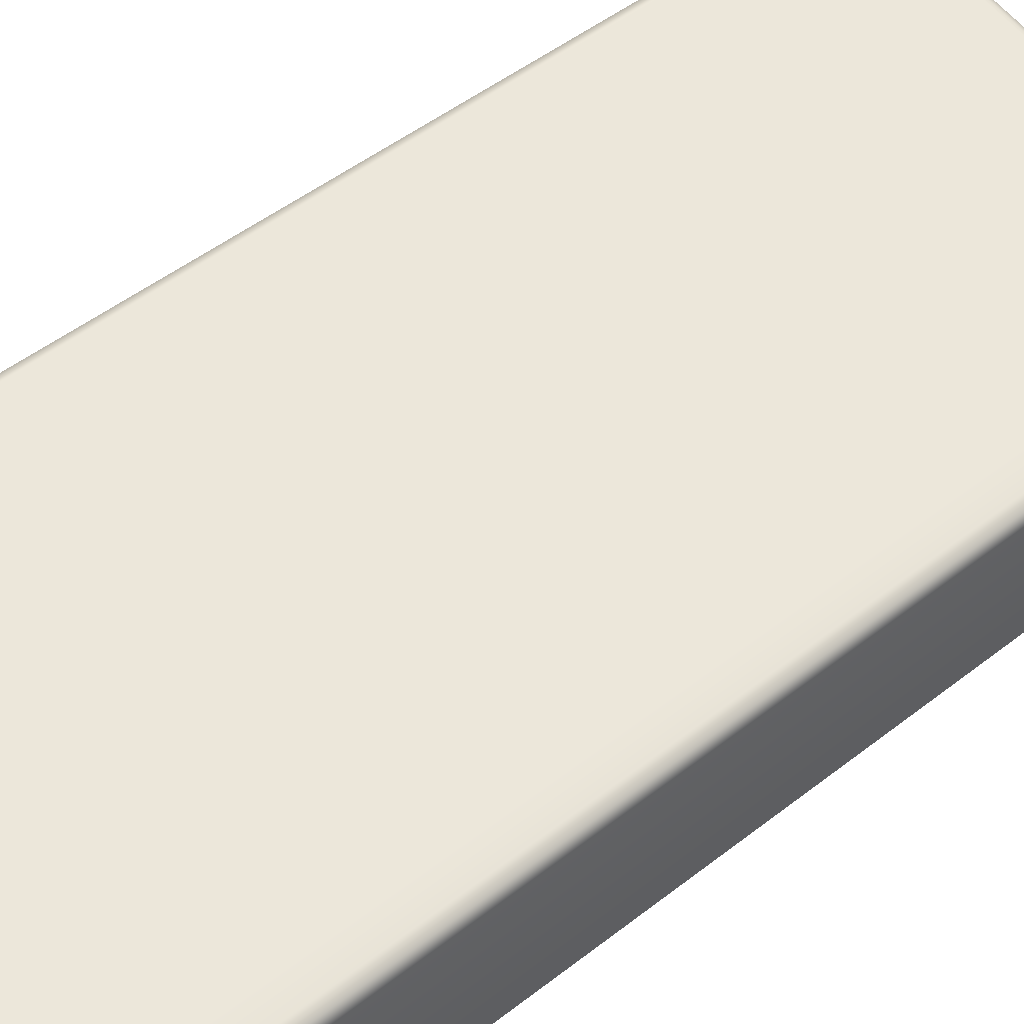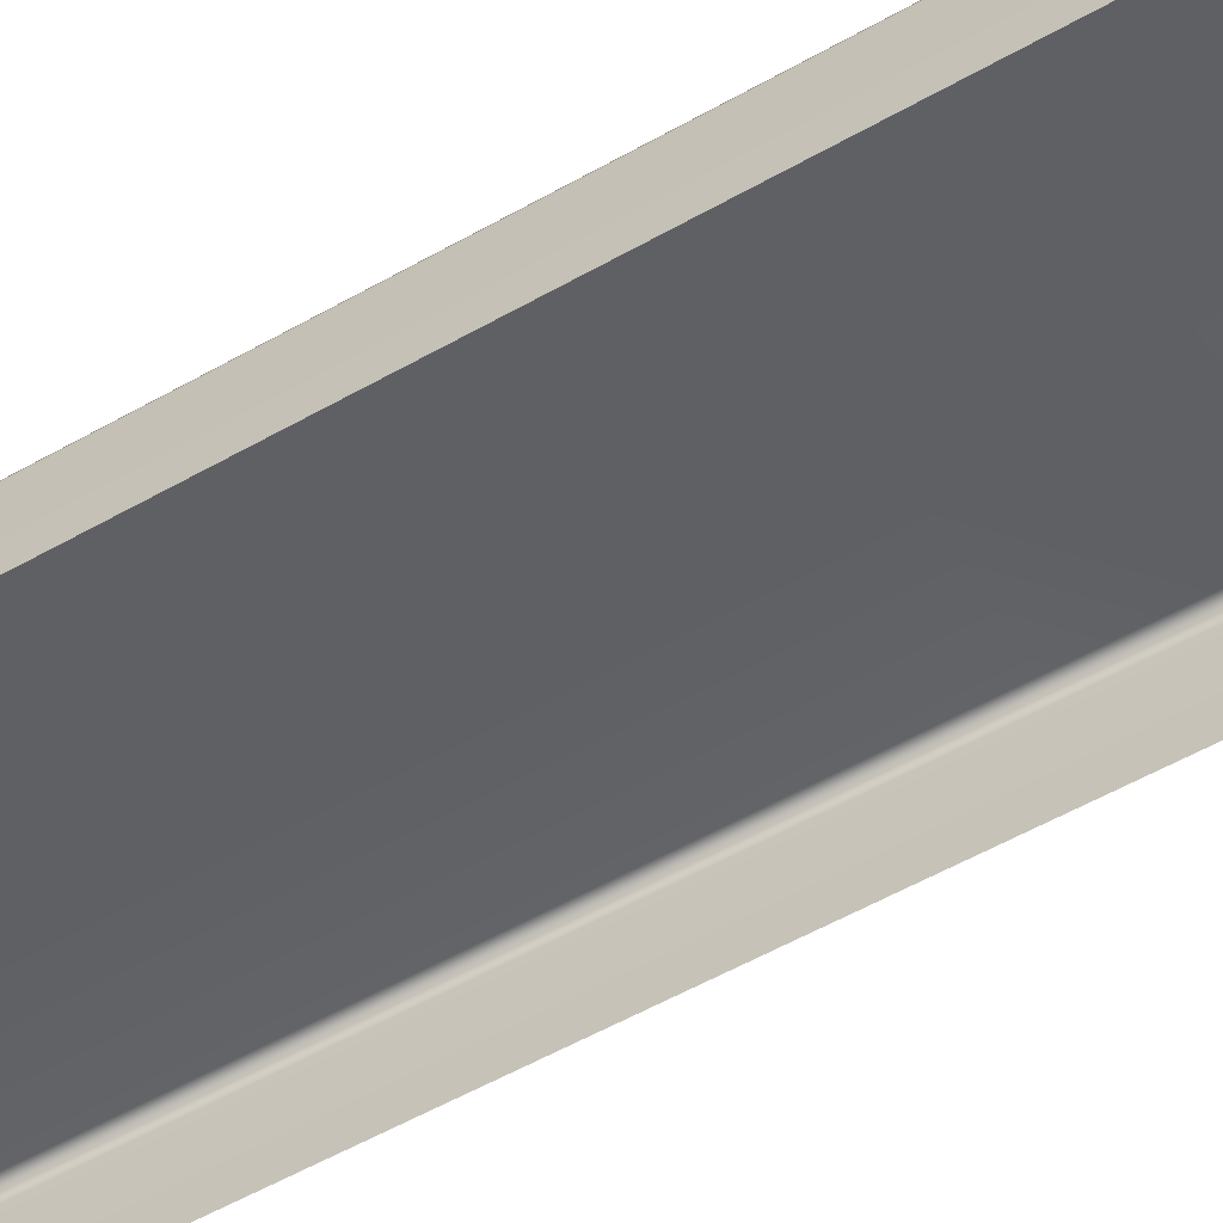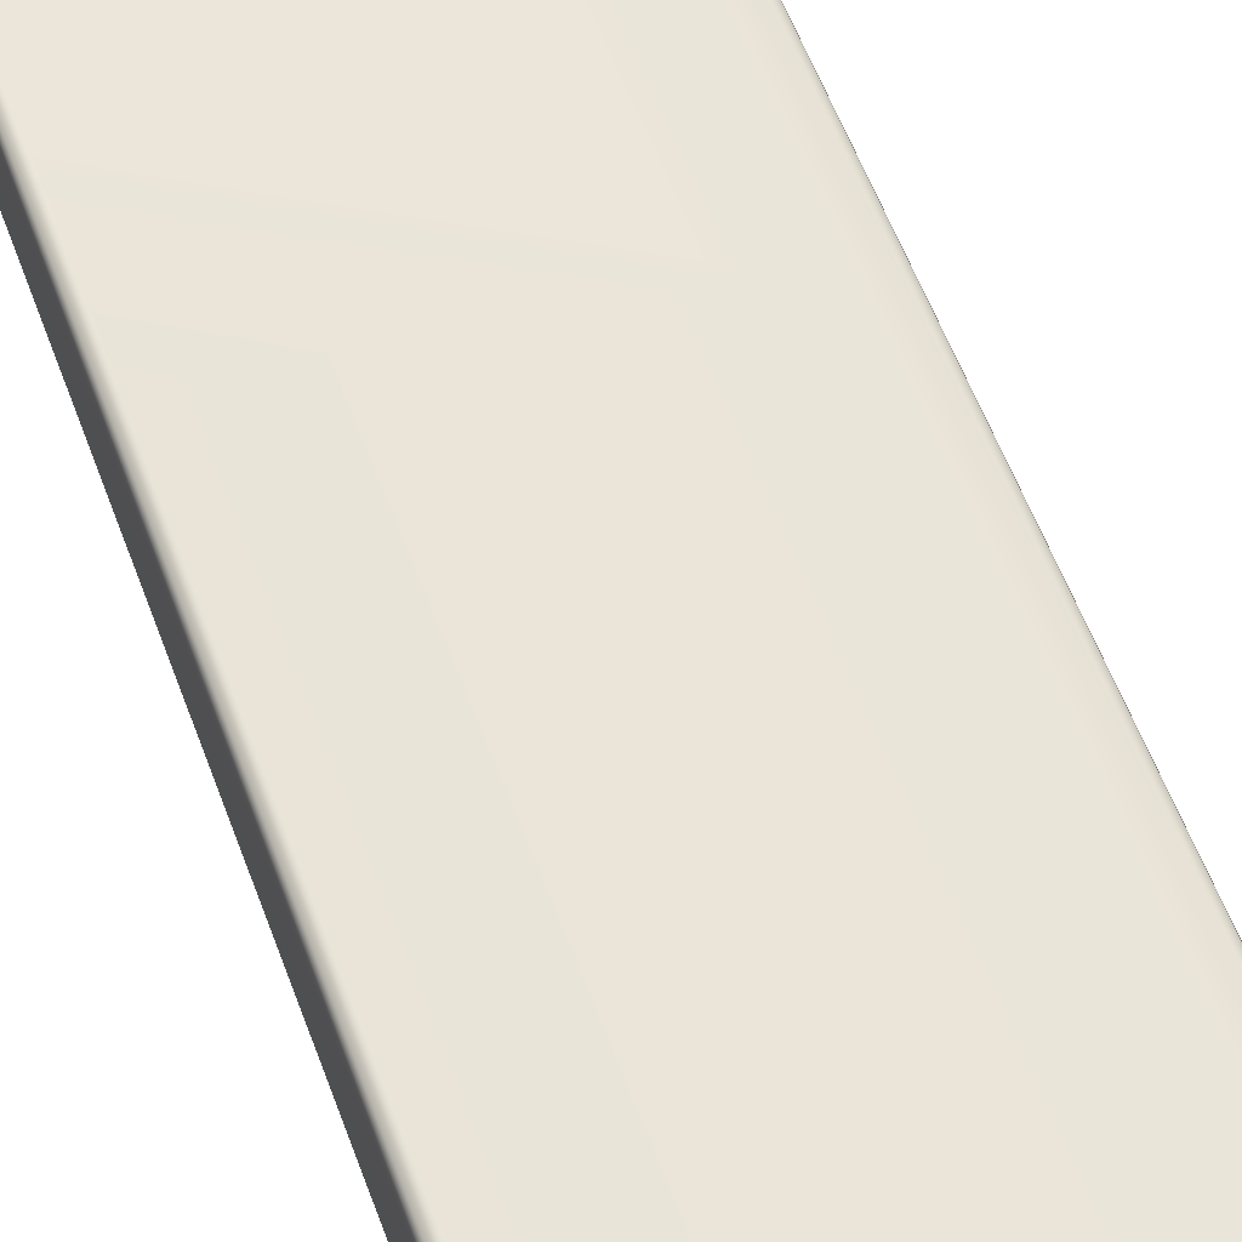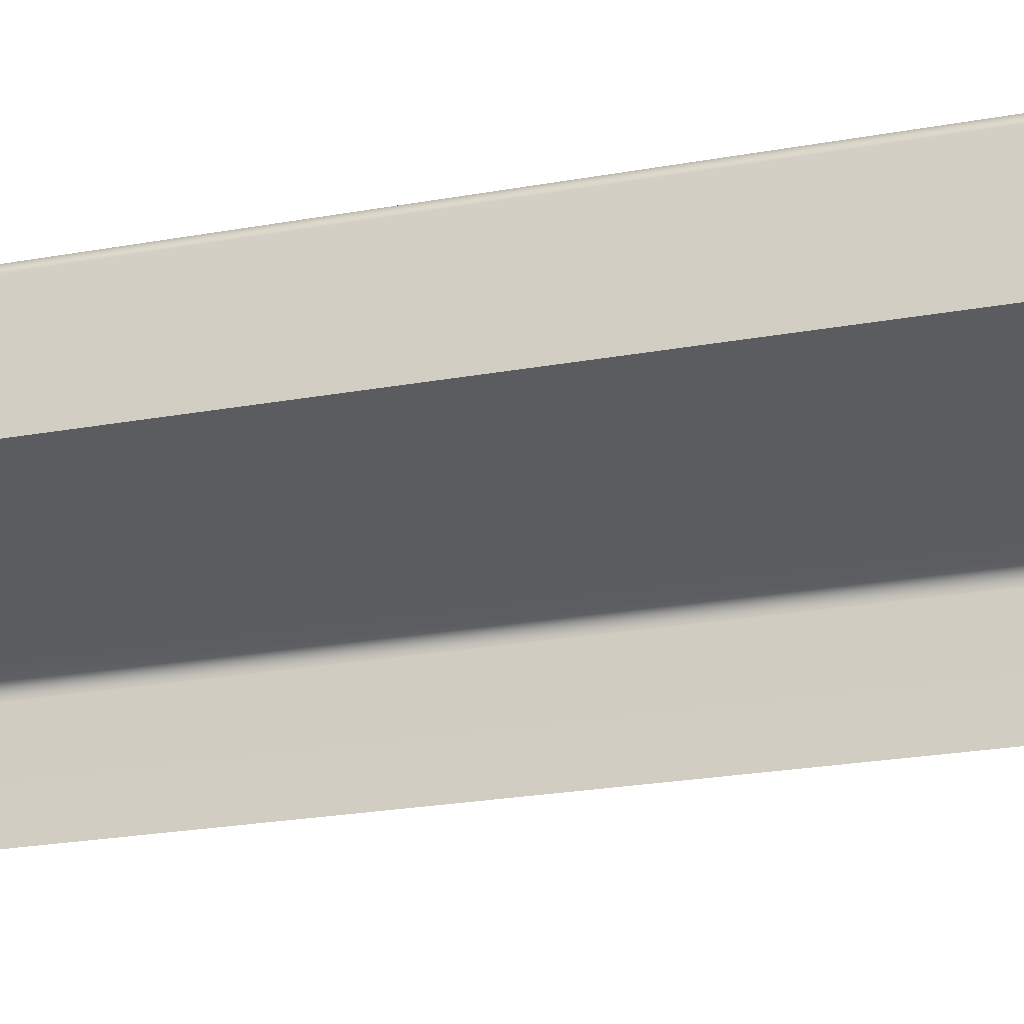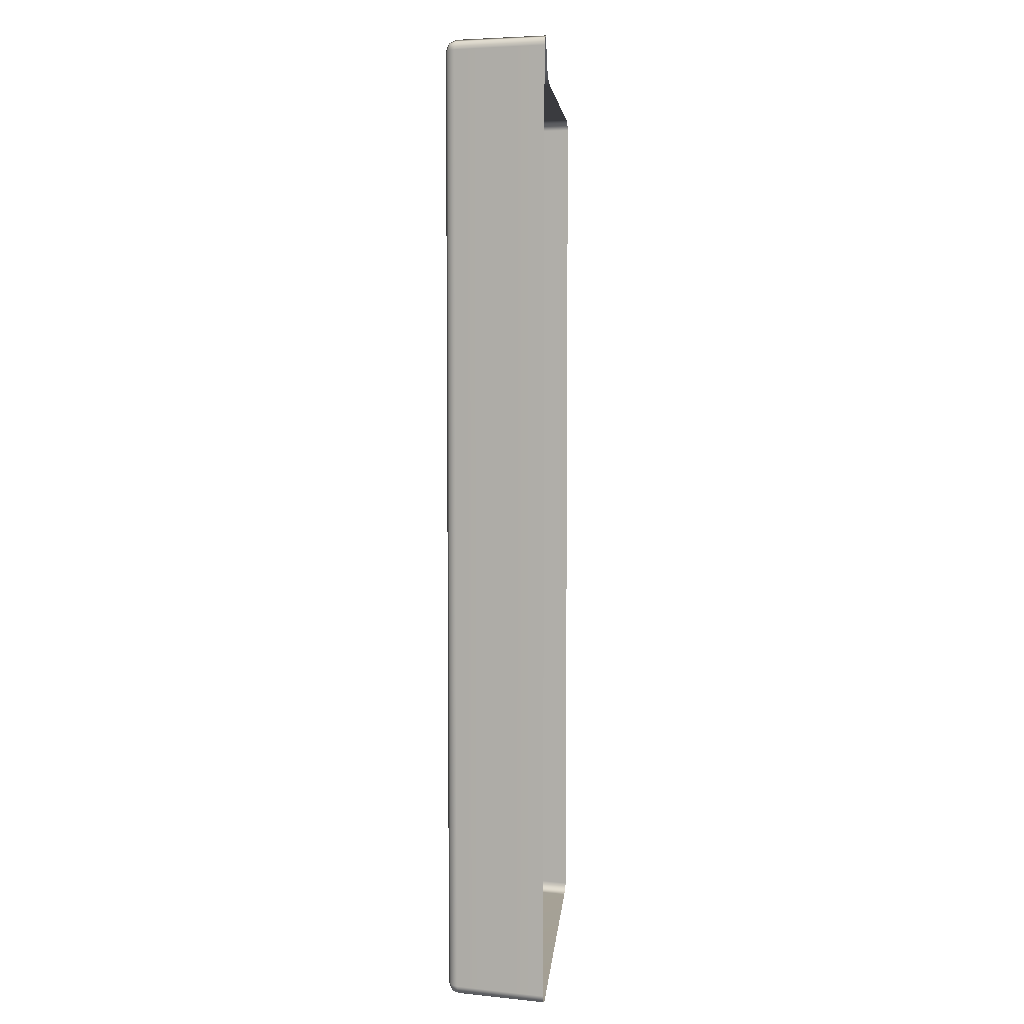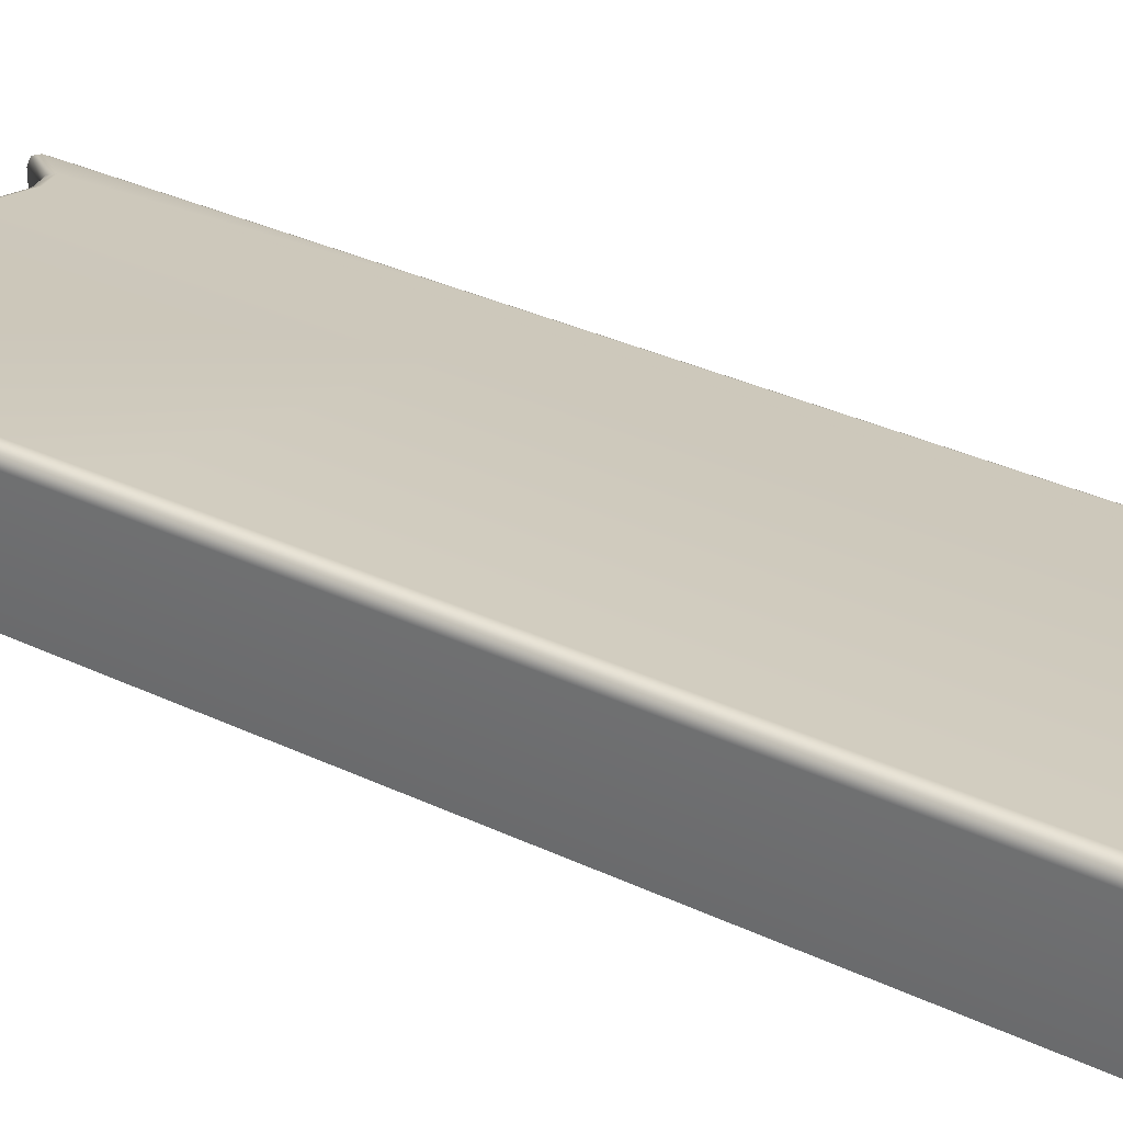
<metadata>
{"format":"obj","ext":"obj","renderer":"f3d","projection":"perspective","resolution":1024,"background":"white","views":[{"elev":46.1,"azim":-132.3,"up":"+Y"},{"elev":-59.5,"azim":-60.2,"up":"+Y"},{"elev":60.3,"azim":159.4,"up":"+Y"},{"elev":-22.6,"azim":107.7,"up":"+Y"},{"elev":5.6,"azim":-72.5,"up":"+Z"},{"elev":32.1,"azim":123.9,"up":"+Y"}]}
</metadata>
<code>
g ENV_SY02_HW_TopCorner_FloorHP01_MO
v -36.81 0.7783 8.565
v -36.74 1.594 8.537
v -36.74 0.7887 8.537
v -36.81 1.581 8.565
v -36.81 1.651 8.537
v -36.76 1.649 8.525
v -39.3 1.091 8.537
v -39.29 1.024 8.565
v -39.29 0.2209 8.565
v -39.54 1.036 8.544
v -39.54 0.9692 8.572
v -39.53 0.1661 8.572
v -39.76 0.9869 8.633
v -39.75 0.9204 8.661
v -39.75 0.1173 8.661
v -39.94 0.946 8.887
v -39.93 0.8796 8.915
v -39.93 0.07642 8.915
v -40 0.06361 8.888
v -40 0.8686 8.887
v -39.99 0.9241 8.874
v -36.82 1.68 3.184
v -36.75 1.664 0.5405
v -36.75 1.664 3.184
v -36.82 1.68 0.5405
v -39.3 1.119 3.185
v -36.81 1.651 0.4746
v -36.76 1.649 0.4868
v -39.3 1.091 0.4752
v -39.3 1.119 0.5423
v -39.54 1.064 3.187
v -39.54 1.036 0.4752
v -39.54 1.063 0.5429
v -39.76 1.014 3.217
v -39.76 0.9869 0.4752
v -39.76 1.014 0.5429
v -39.94 0.9735 3.302
v -39.94 0.946 0.4752
v -39.94 0.9735 0.5429
v -40 0.9351 3.302
v -40 0.9351 0.5429
v -39.99 0.9241 0.4874
v -40 0.8686 8.887
v -40 0.06361 8.888
v -40.02 0.05995 8.822
v -40.02 0.8668 8.819
v -40 0.9351 8.819
v -39.99 0.9241 8.874
v -40 0.9351 6.06
v -40.02 0.8674 6.06
v -40.02 0.05995 6.061
v -40 0.9351 3.302
v -40.02 0.8674 3.302
v -40.02 0.05995 3.301
v -40 0.9351 0.5429
v -40.02 0.8674 0.5429
v -40.02 0.05995 0.5405
v -40 0.06361 0.4746
v -40 0.8692 0.4752
v -39.99 0.9241 0.4874
v -40 0.8692 0.4752
v -40 0.06361 0.4746
v -39.93 0.07642 0.4472
v -39.93 0.8796 0.4472
v -39.94 0.946 0.4752
v -39.99 0.9241 0.4874
v -39.76 0.9869 0.4752
v -39.75 0.9204 0.4472
v -39.75 0.1173 0.4472
v -39.54 1.036 0.4752
v -39.54 0.9692 0.4472
v -39.53 0.1661 0.4472
v -39.3 1.091 0.4752
v -39.29 1.024 0.4472
v -39.29 0.2209 0.4472
v -36.81 1.651 0.4746
v -36.81 1.581 0.4472
v -36.81 0.7783 0.4472
v -36.74 0.7887 0.4752
v -36.74 1.594 0.4746
v -36.76 1.649 0.4868
v -36.74 1.594 0.4746
v -36.74 0.7887 0.4752
v -36.71 0.7905 0.5435
v -36.71 1.598 0.5405
v -36.75 1.664 0.5405
v -36.76 1.649 0.4868
v -36.75 1.664 3.184
v -36.71 1.598 3.184
v -36.71 0.7905 3.185
v -36.75 1.664 5.828
v -36.71 1.598 5.828
v -36.71 0.7905 5.826
v -36.75 1.664 8.471
v -36.71 1.598 8.471
v -36.71 0.7905 8.468
v -36.74 0.7887 8.537
v -36.74 1.594 8.537
v -36.76 1.649 8.525
v -36.75 1.664 8.471
v -36.76 1.649 8.525
v -36.81 1.651 8.537
v -36.82 1.68 8.471
v -36.75 1.664 5.828
v -36.82 1.68 5.828
v -39.3 1.119 5.826
v -39.3 1.119 8.469
v -39.3 1.091 8.537
v -39.54 1.064 5.832
v -39.54 1.064 8.476
v -39.54 1.036 8.544
v -39.76 1.014 5.891
v -39.76 1.014 8.565
v -39.76 0.9869 8.633
v -39.94 0.9735 6.06
v -39.94 0.9735 8.819
v -39.94 0.946 8.887
v -40 0.9351 8.819
v -40 0.9351 6.06
v -39.99 0.9241 8.874
v -40 0.9351 6.06
v -40 0.9351 3.302
v -39.94 0.9735 3.302
v -39.94 0.9735 6.06
v -39.76 1.014 3.217
v -39.76 1.014 5.891
v -39.54 1.064 3.187
v -39.54 1.064 5.832
v -39.3 1.119 3.185
v -39.3 1.119 5.826
v -36.82 1.68 3.184
v -36.82 1.68 5.828
v -36.75 1.664 3.184
v -36.75 1.664 5.828
g ENV_SY02_HW_TopCorner_FloorHP01_MO_0
f 3 2 1
f 2 4 1
f 4 2 5
f 2 6 5
f 5 7 4
f 4 8 1
f 7 8 4
f 8 9 1
f 7 10 8
f 8 11 9
f 10 11 8
f 11 12 9
f 10 13 11
f 11 14 12
f 13 14 11
f 14 15 12
f 13 16 14
f 14 17 15
f 16 17 14
f 17 18 15
f 19 18 17
f 20 19 17
f 17 16 20
f 16 21 20
f 24 23 22
f 23 25 22
f 22 25 26
f 25 23 27
f 23 28 27
f 25 27 29
f 25 30 26
f 30 25 29
f 26 30 31
f 30 29 32
f 30 33 31
f 33 30 32
f 31 33 34
f 33 32 35
f 33 36 34
f 36 33 35
f 34 36 37
f 36 35 38
f 36 39 37
f 39 36 38
f 37 39 40
f 39 41 40
f 39 38 41
f 38 42 41
f 45 44 43
f 46 45 43
f 46 43 47
f 43 48 47
f 47 49 46
f 46 50 45
f 49 50 46
f 50 51 45
f 49 52 50
f 50 53 51
f 52 53 50
f 53 54 51
f 52 55 53
f 53 56 54
f 55 56 53
f 56 57 54
f 58 57 56
f 59 58 56
f 56 55 59
f 55 60 59
f 63 62 61
f 64 63 61
f 64 61 65
f 61 66 65
f 65 67 64
f 64 68 63
f 67 68 64
f 68 69 63
f 67 70 68
f 68 71 69
f 70 71 68
f 71 72 69
f 70 73 71
f 71 74 72
f 73 74 71
f 74 75 72
f 73 76 74
f 74 77 75
f 76 77 74
f 77 78 75
f 79 78 77
f 80 79 77
f 77 76 80
f 76 81 80
f 84 83 82
f 85 84 82
f 85 82 86
f 82 87 86
f 85 86 88
f 85 89 84
f 89 85 88
f 89 90 84
f 89 88 91
f 89 92 90
f 92 89 91
f 92 93 90
f 92 91 94
f 92 95 93
f 95 92 94
f 95 96 93
f 96 95 97
f 95 98 97
f 95 94 98
f 94 99 98
f 102 101 100
f 103 102 100
f 100 104 103
f 104 105 103
f 105 106 103
f 103 107 102
f 106 107 103
f 107 108 102
f 106 109 107
f 107 110 108
f 109 110 107
f 110 111 108
f 109 112 110
f 110 113 111
f 112 113 110
f 113 114 111
f 112 115 113
f 113 116 114
f 115 116 113
f 116 117 114
f 116 115 118
f 116 118 117
f 115 119 118
f 118 120 117
f 123 122 121
f 124 123 121
f 125 123 124
f 126 125 124
f 127 125 126
f 128 127 126
f 129 127 128
f 130 129 128
f 131 129 130
f 132 131 130
f 133 131 132
f 134 133 132

</code>
